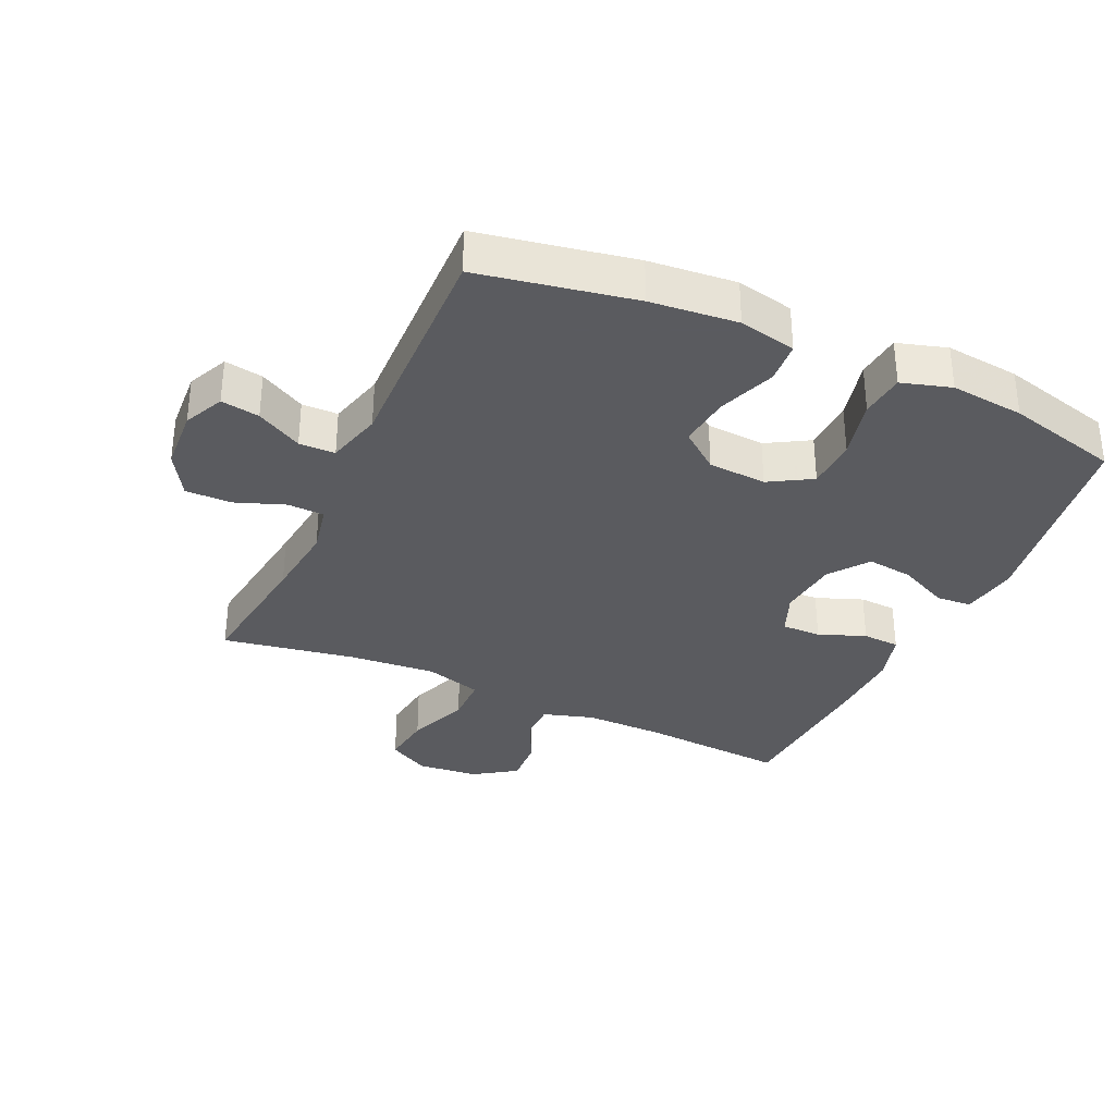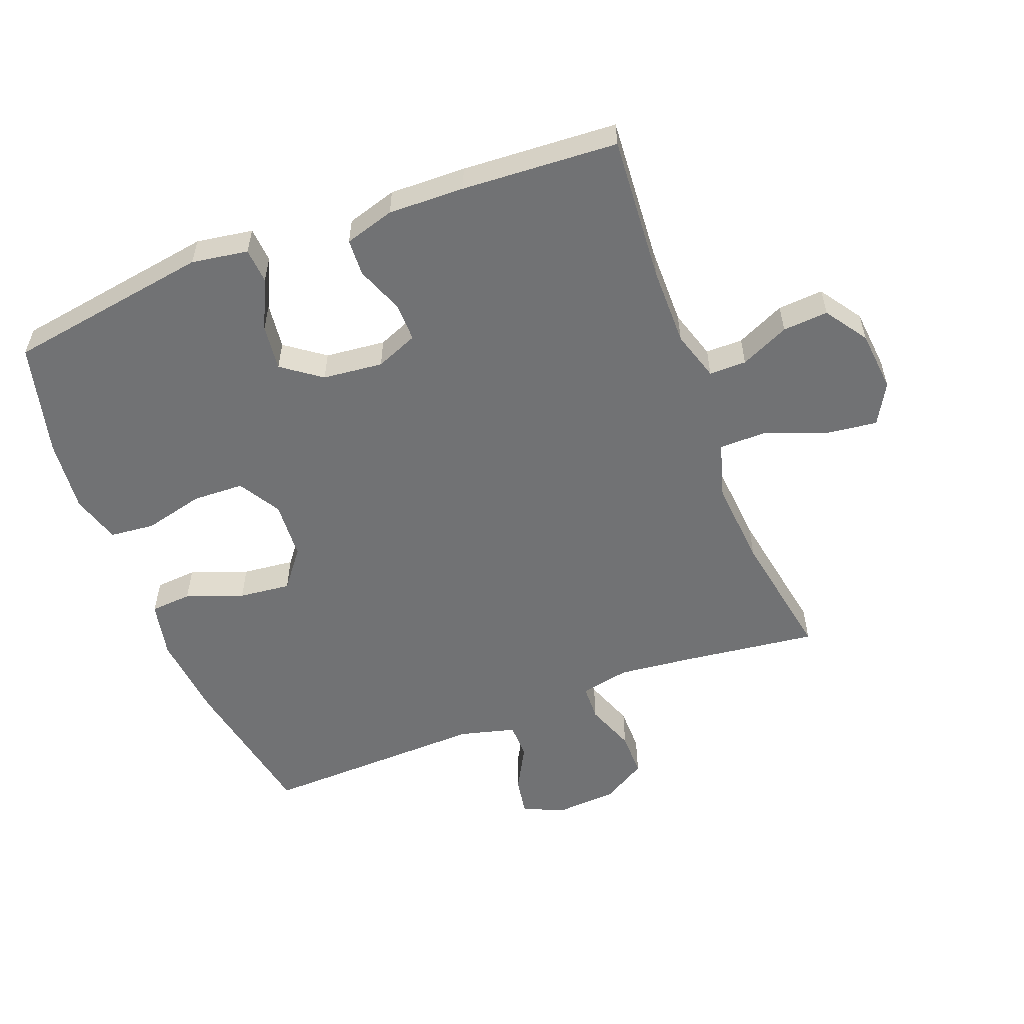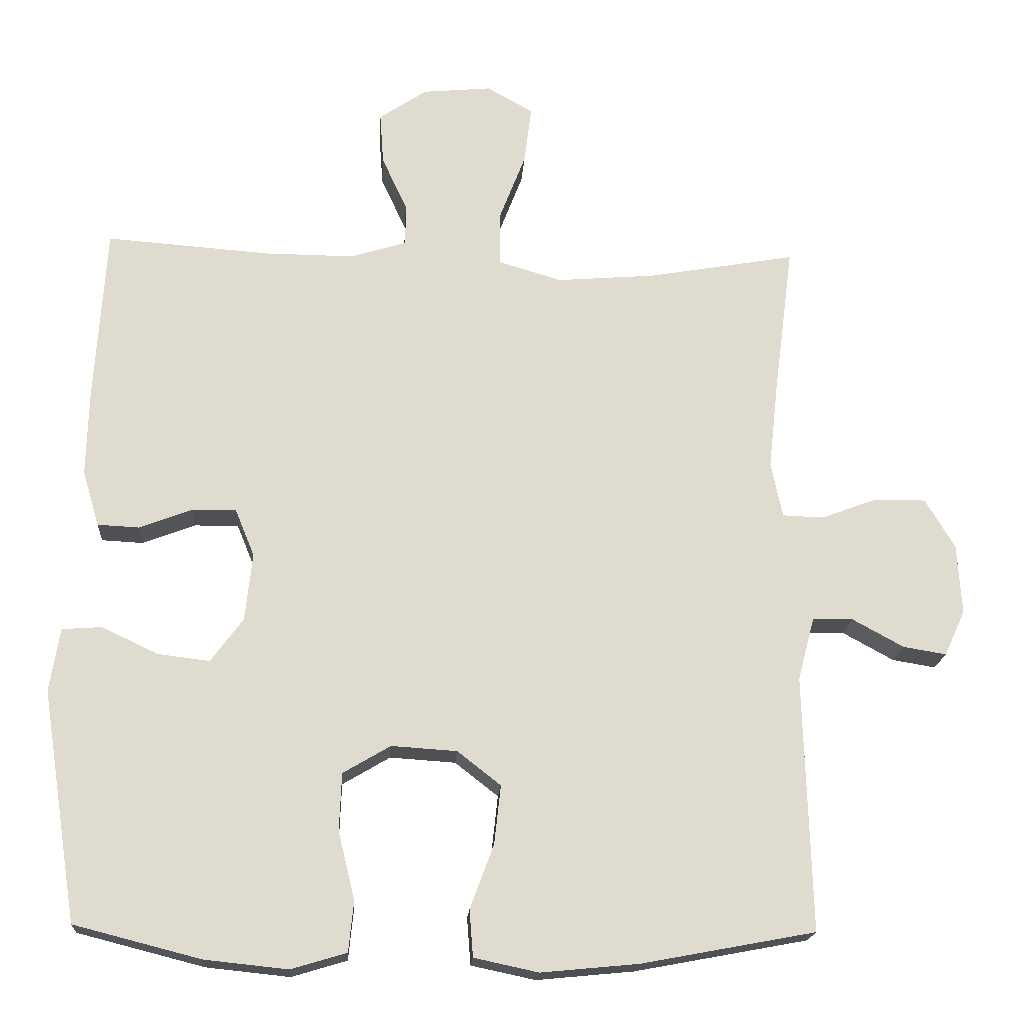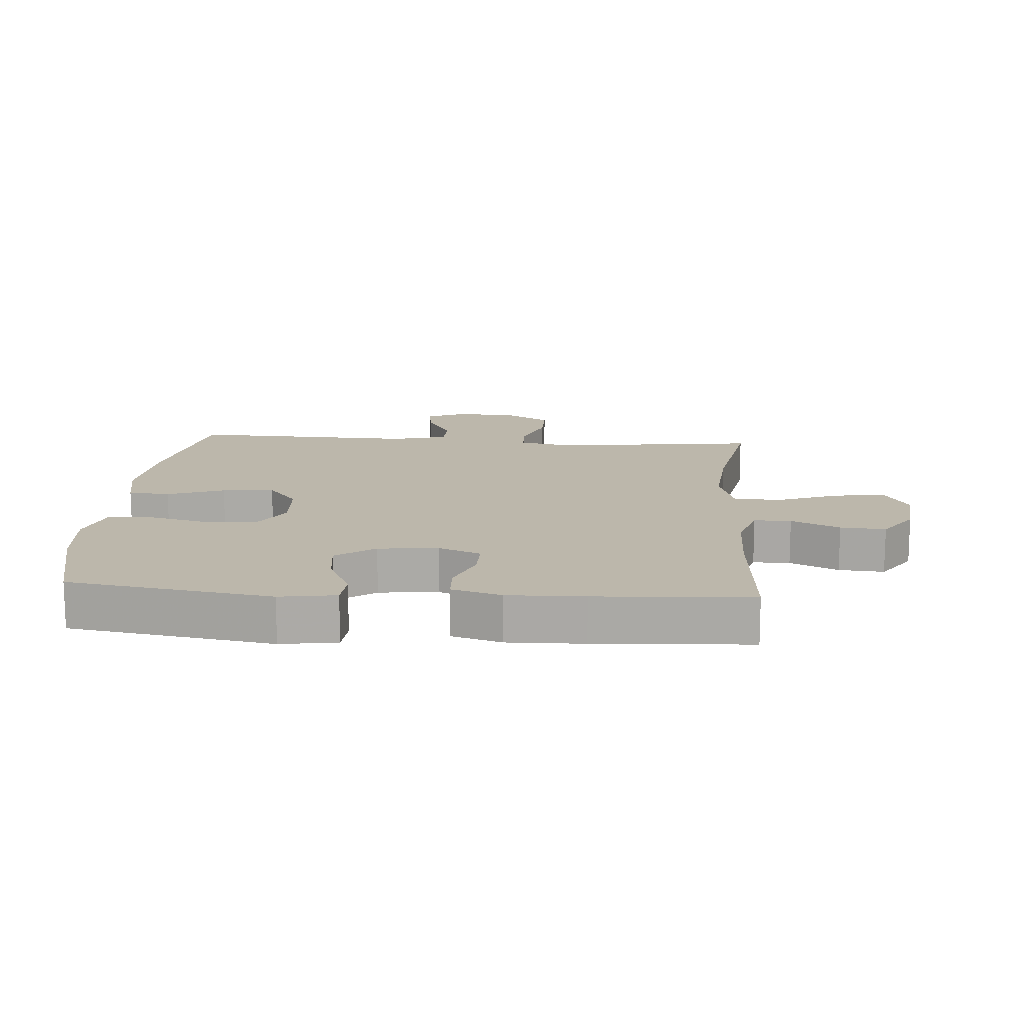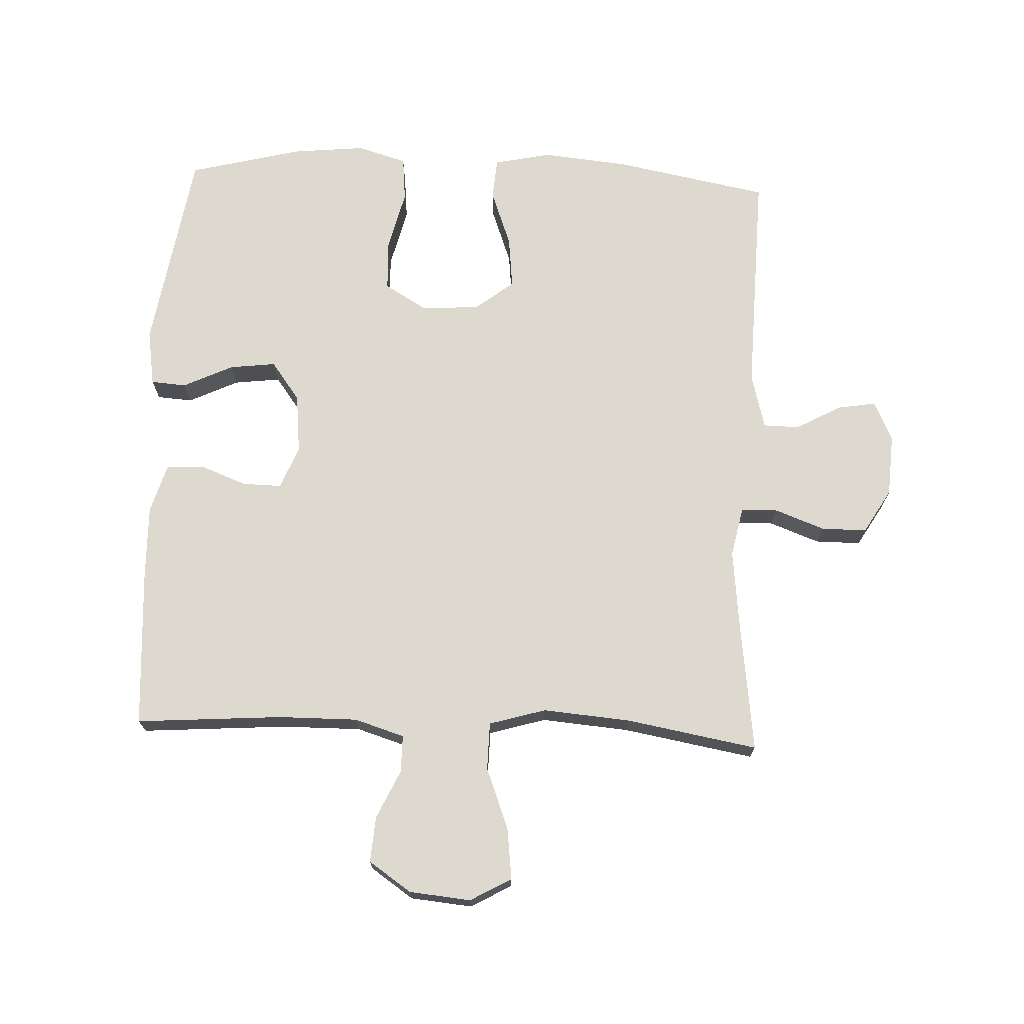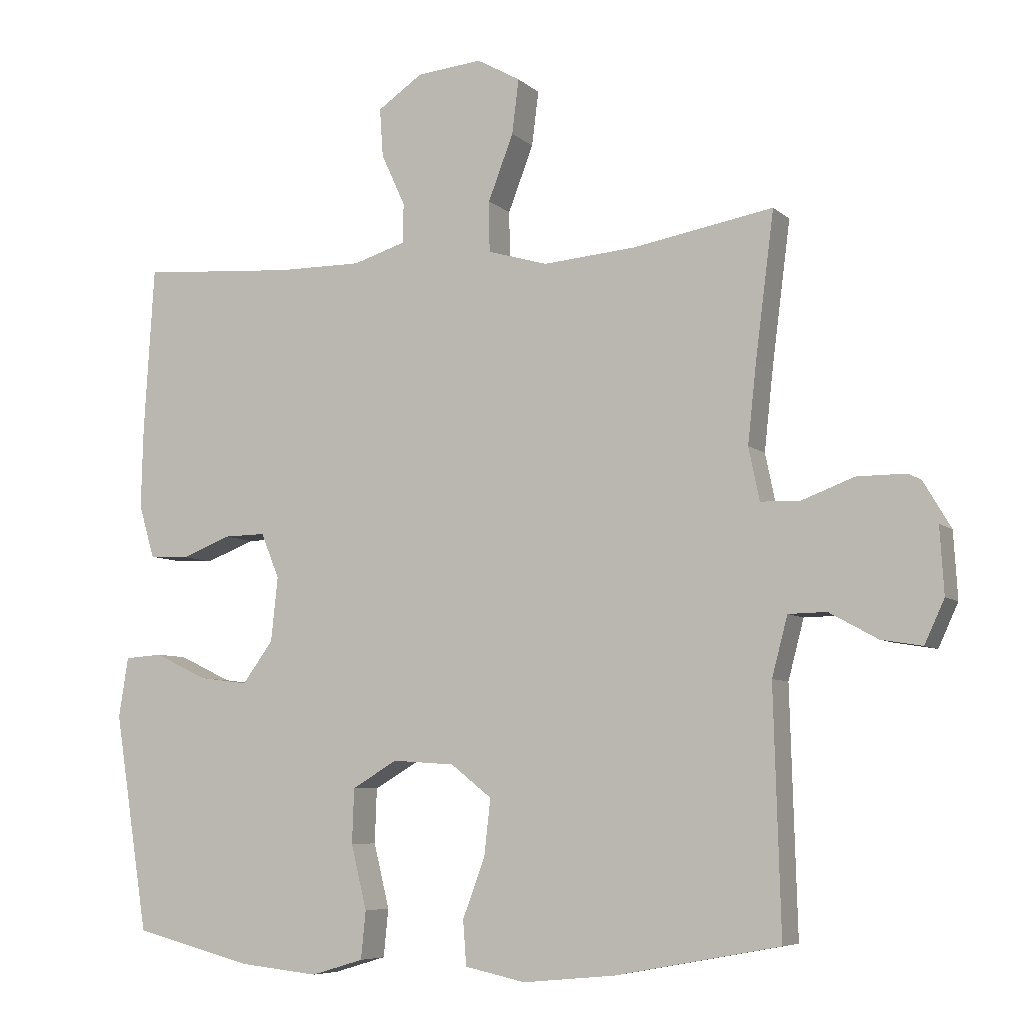
<metadata>
{"format":"obj","ext":"obj","renderer":"f3d","projection":"perspective","resolution":1024,"background":"white","views":[{"elev":-33.5,"azim":155.4,"up":"+Y"},{"elev":-55.4,"azim":-68.9,"up":"+Y"},{"elev":-18.8,"azim":-3.7,"up":"+Z"},{"elev":14.4,"azim":-85.6,"up":"+Y"},{"elev":71.4,"azim":2.5,"up":"+Y"},{"elev":-6.7,"azim":24.7,"up":"+Z"}]}
</metadata>
<code>
v 0.5 0.07 -0.5
v 0.259 0.07 -0.545
v 0.124 0.07 -0.558
v 0.035 0.07 -0.539
v 0.03 0.07 -0.474
v 0.063 0.07 -0.385
v 0.072 0.07 -0.304
v 0.012 0.07 -0.257
v -0.079 0.07 -0.251
v -0.145 0.07 -0.29
v -0.148 0.07 -0.37
v -0.125 0.07 -0.464
v -0.132 0.07 -0.534
v -0.209 0.07 -0.557
v -0.324 0.07 -0.545
v -0.5 0.07 -0.5
v -0.55 0.07 -0.181
v -0.536 0.07 -0.093
v -0.481 0.07 -0.089
v -0.403 0.07 -0.126
v -0.331 0.07 -0.135
v -0.286 0.07 -0.074
v -0.276 0.07 0.02
v -0.303 0.07 0.086
v -0.364 0.07 0.085
v -0.437 0.07 0.057
v -0.495 0.07 0.06
v -0.518 0.07 0.138
v -0.515 0.07 0.257
v -0.5 0.07 0.5
v -0.271 0.07 0.483
v -0.148 0.07 0.482
v -0.07 0.07 0.506
v -0.07 0.07 0.564
v -0.105 0.07 0.64
v -0.11 0.07 0.711
v -0.044 0.07 0.756
v 0.052 0.07 0.765
v 0.116 0.07 0.729
v 0.106 0.07 0.649
v 0.069 0.07 0.553
v 0.07 0.07 0.479
v 0.158 0.07 0.453
v 0.294 0.07 0.464
v 0.5 0.07 0.5
v 0.473 0.07 0.29
v 0.46 0.07 0.172
v 0.476 0.07 0.095
v 0.533 0.07 0.093
v 0.611 0.07 0.122
v 0.682 0.07 0.122
v 0.723 0.07 0.053
v 0.729 0.07 -0.044
v 0.7 0.07 -0.107
v 0.64 0.07 -0.097
v 0.569 0.07 -0.058
v 0.513 0.07 -0.059
v 0.49 0.07 -0.146
v 0.5 0 -0.5
v 0.259 0 -0.545
v 0.124 0 -0.558
v 0.035 0 -0.539
v 0.03 0 -0.474
v 0.063 0 -0.385
v 0.072 0 -0.304
v 0.012 0 -0.257
v -0.079 0 -0.251
v -0.145 0 -0.29
v -0.148 0 -0.37
v -0.125 0 -0.464
v -0.132 0 -0.534
v -0.209 0 -0.557
v -0.324 0 -0.545
v -0.5 0 -0.5
v -0.55 0 -0.181
v -0.536 0 -0.093
v -0.481 0 -0.089
v -0.403 0 -0.126
v -0.331 0 -0.135
v -0.286 0 -0.074
v -0.276 0 0.02
v -0.303 0 0.086
v -0.364 0 0.085
v -0.437 0 0.057
v -0.495 0 0.06
v -0.518 0 0.138
v -0.515 0 0.257
v -0.5 0 0.5
v -0.271 0 0.483
v -0.148 0 0.482
v -0.07 0 0.506
v -0.07 0 0.564
v -0.105 0 0.64
v -0.11 0 0.711
v -0.044 0 0.756
v 0.052 0 0.765
v 0.116 0 0.729
v 0.106 0 0.649
v 0.069 0 0.553
v 0.07 0 0.479
v 0.158 0 0.453
v 0.294 0 0.464
v 0.5 0 0.5
v 0.473 0 0.29
v 0.46 0 0.172
v 0.476 0 0.095
v 0.533 0 0.093
v 0.611 0 0.122
v 0.682 0 0.122
v 0.723 0 0.053
v 0.729 0 -0.044
v 0.7 0 -0.107
v 0.64 0 -0.097
v 0.569 0 -0.058
v 0.513 0 -0.059
v 0.49 0 -0.146
f 54 55 56
f 53 54 56
f 52 53 56
f 51 52 56
f 50 51 56
f 49 50 56
f 48 49 56 57
f 44 45 46
f 43 44 46 47
f 42 43 47 48
f 39 40 41
f 38 39 41
f 37 38 41
f 36 37 41
f 35 36 41
f 34 35 41
f 33 34 41 42
f 48 57 58
f 42 48 58
f 33 42 58
f 32 33 58
f 29 30 31
f 28 29 31
f 27 28 31
f 26 27 31
f 25 26 31
f 18 19 20
f 17 18 20
f 16 17 20
f 15 16 20
f 14 15 20
f 13 14 20
f 12 13 20
f 11 12 20
f 10 11 20 21
f 9 10 21 22
f 4 5 6
f 3 4 6
f 2 3 6
f 1 2 6
f 58 1 6
f 58 6 7
f 32 58 7 8
f 24 25 31 32
f 32 8 9
f 24 32 9
f 23 24 9
f 9 22 23
f 114 113 112
f 114 112 111
f 114 111 110
f 114 110 109
f 114 109 108
f 114 108 107
f 115 114 107 106
f 104 103 102
f 105 104 102 101
f 106 105 101 100
f 99 98 97
f 99 97 96
f 99 96 95
f 99 95 94
f 99 94 93
f 99 93 92
f 100 99 92 91
f 116 115 106
f 116 106 100
f 116 100 91
f 116 91 90
f 89 88 87
f 89 87 86
f 89 86 85
f 89 85 84
f 89 84 83
f 78 77 76
f 78 76 75
f 78 75 74
f 78 74 73
f 78 73 72
f 78 72 71
f 78 71 70
f 78 70 69
f 79 78 69 68
f 80 79 68 67
f 64 63 62
f 64 62 61
f 64 61 60
f 64 60 59
f 64 59 116
f 65 64 116
f 66 65 116 90
f 90 89 83 82
f 67 66 90
f 67 90 82
f 67 82 81
f 81 80 67
f 1 59 60 2
f 2 60 61 3
f 3 61 62 4
f 4 62 63 5
f 5 63 64 6
f 6 64 65 7
f 7 65 66 8
f 8 66 67 9
f 9 67 68 10
f 10 68 69 11
f 11 69 70 12
f 12 70 71 13
f 13 71 72 14
f 14 72 73 15
f 15 73 74 16
f 16 74 75 17
f 17 75 76 18
f 18 76 77 19
f 19 77 78 20
f 20 78 79 21
f 21 79 80 22
f 22 80 81 23
f 23 81 82 24
f 24 82 83 25
f 25 83 84 26
f 26 84 85 27
f 27 85 86 28
f 28 86 87 29
f 29 87 88 30
f 30 88 89 31
f 31 89 90 32
f 32 90 91 33
f 33 91 92 34
f 34 92 93 35
f 35 93 94 36
f 36 94 95 37
f 37 95 96 38
f 38 96 97 39
f 39 97 98 40
f 40 98 99 41
f 41 99 100 42
f 42 100 101 43
f 43 101 102 44
f 44 102 103 45
f 45 103 104 46
f 46 104 105 47
f 47 105 106 48
f 48 106 107 49
f 49 107 108 50
f 50 108 109 51
f 51 109 110 52
f 52 110 111 53
f 53 111 112 54
f 54 112 113 55
f 55 113 114 56
f 56 114 115 57
f 57 115 116 58
f 58 116 59 1

</code>
